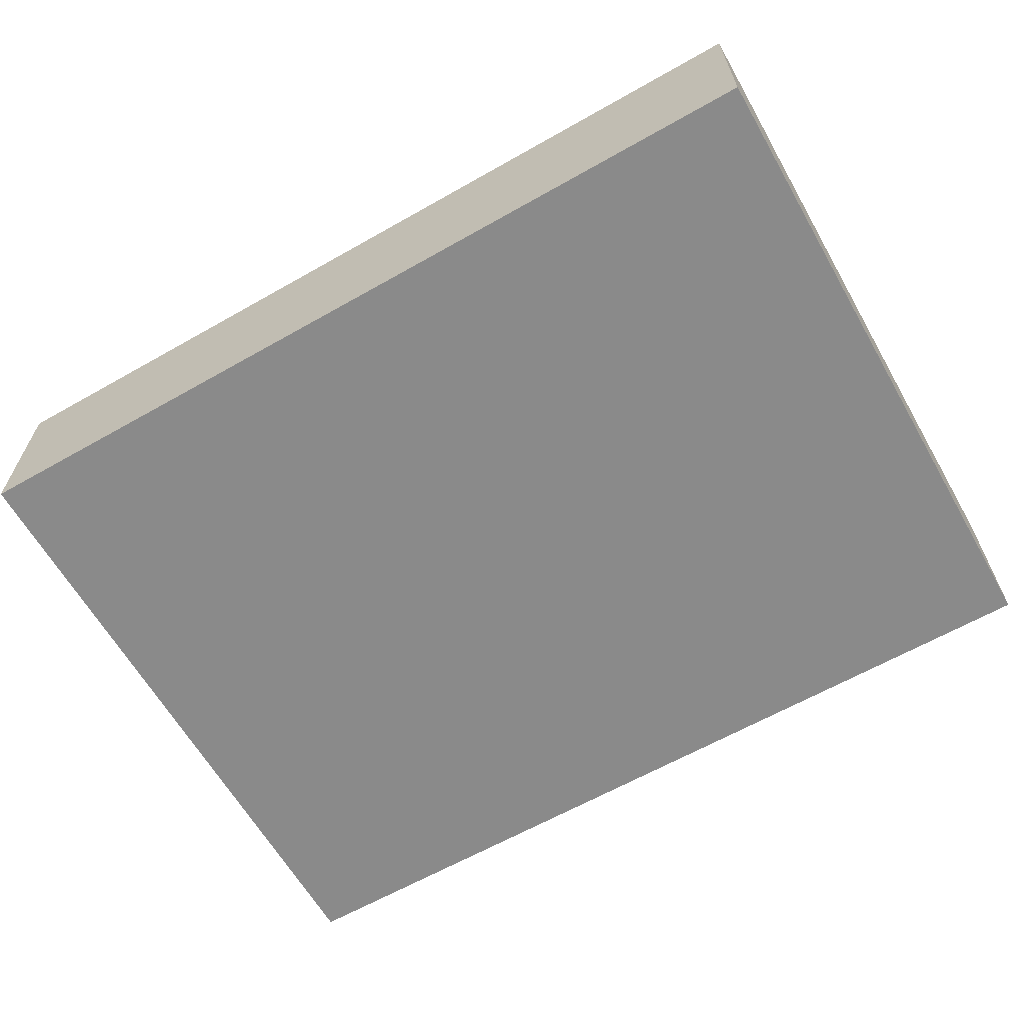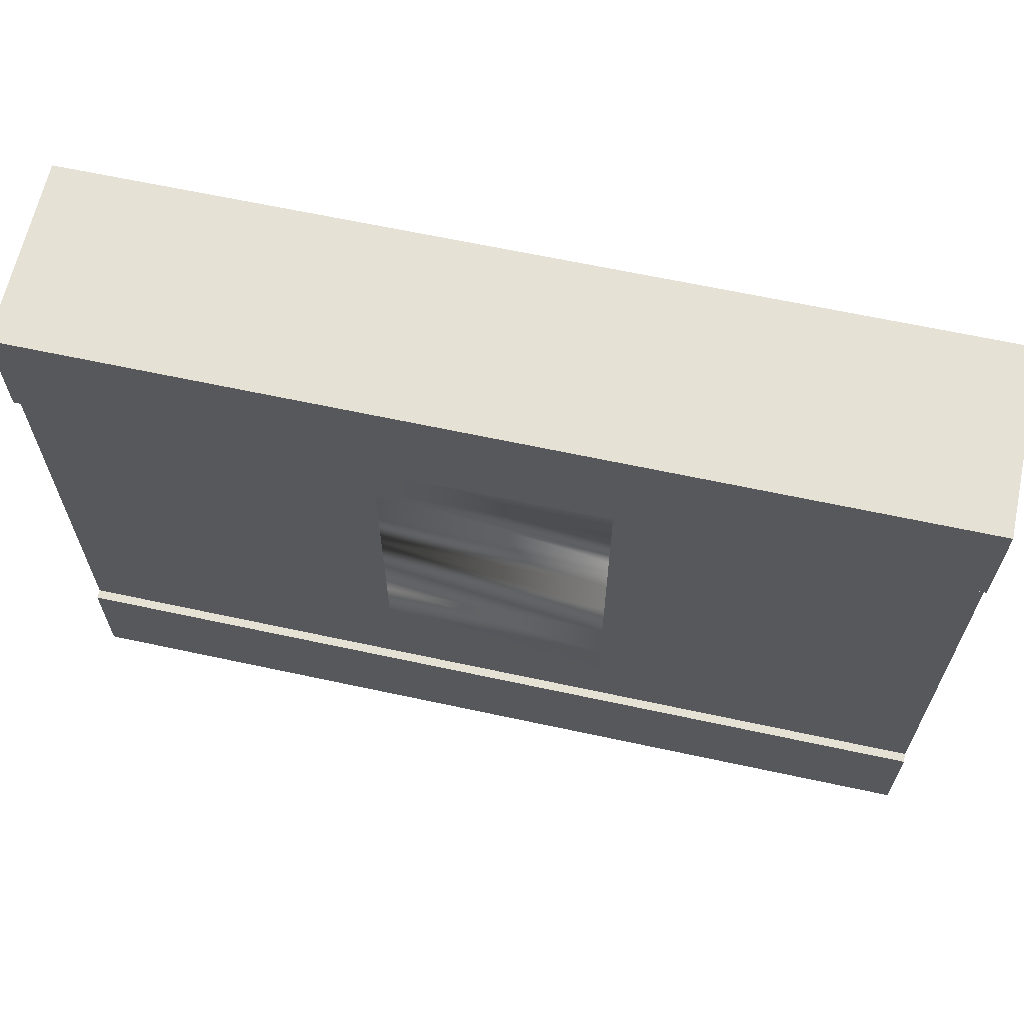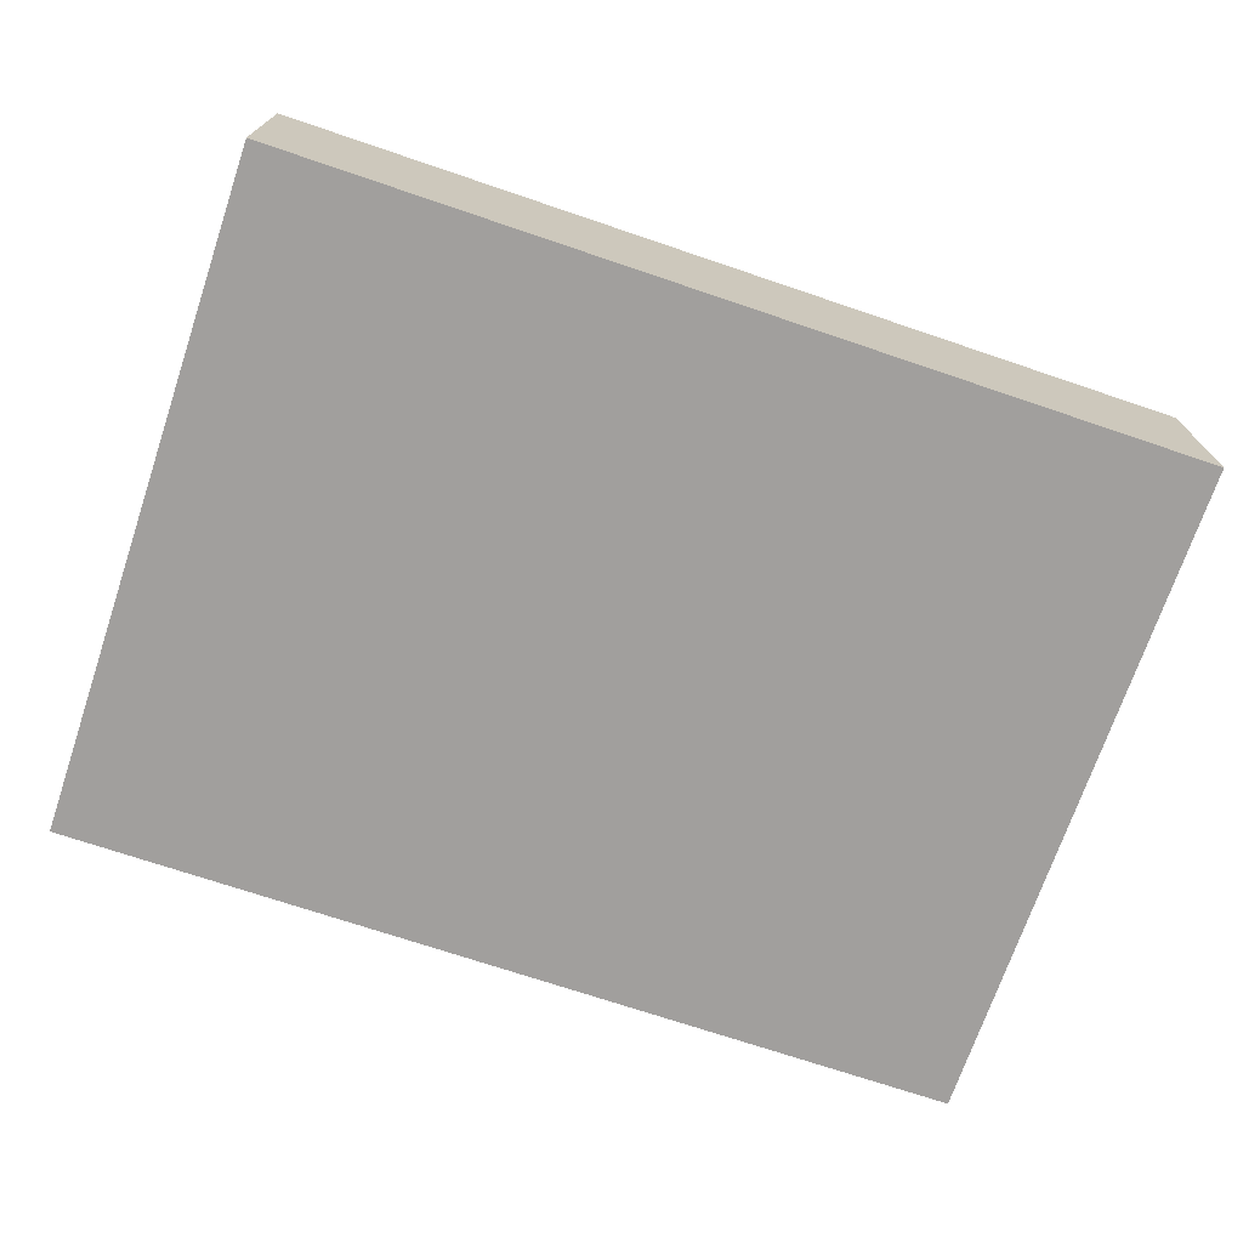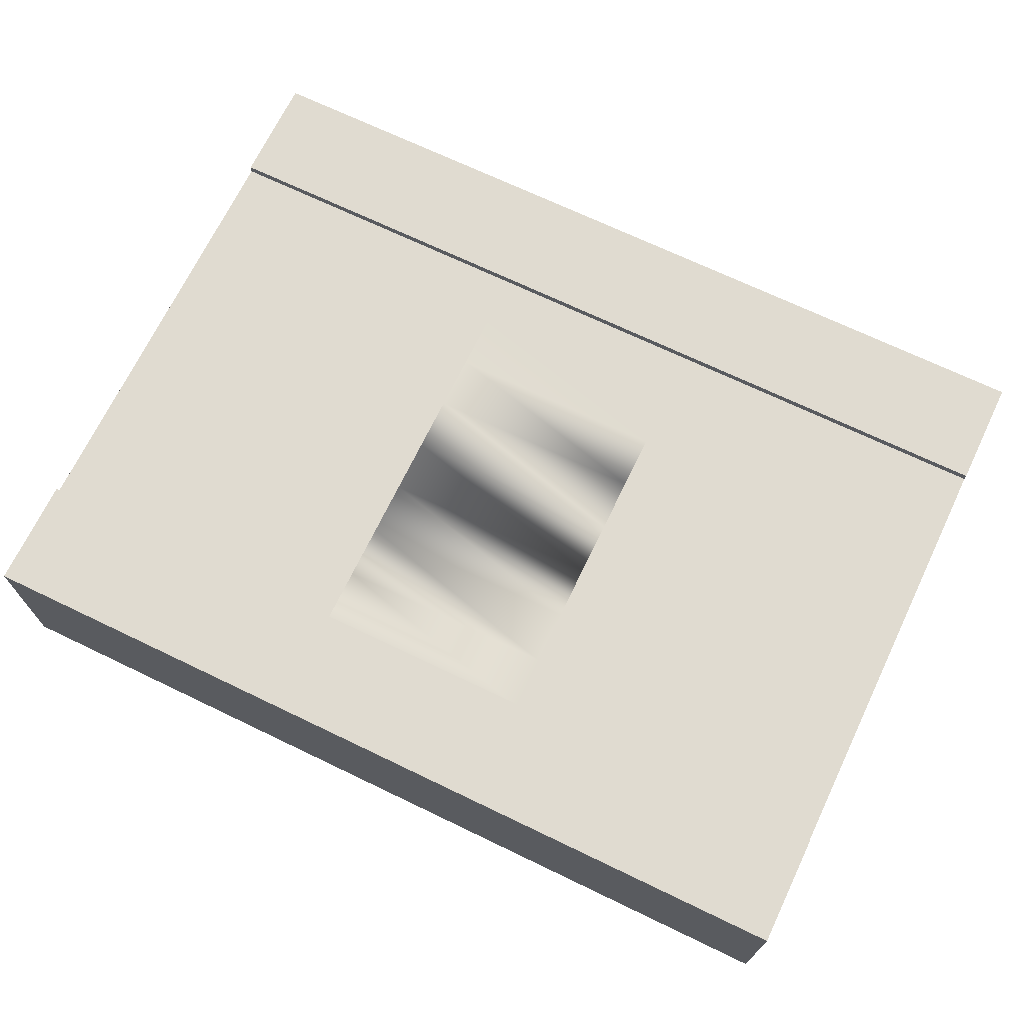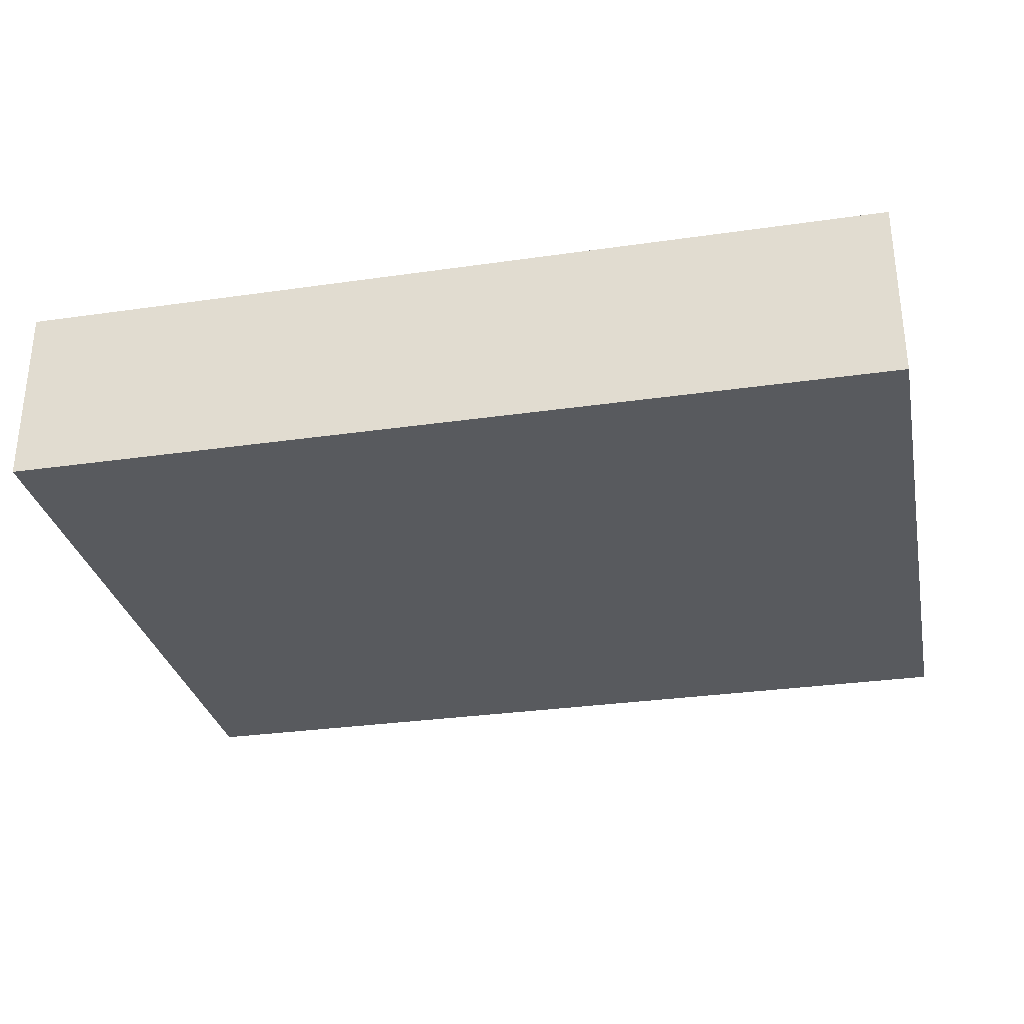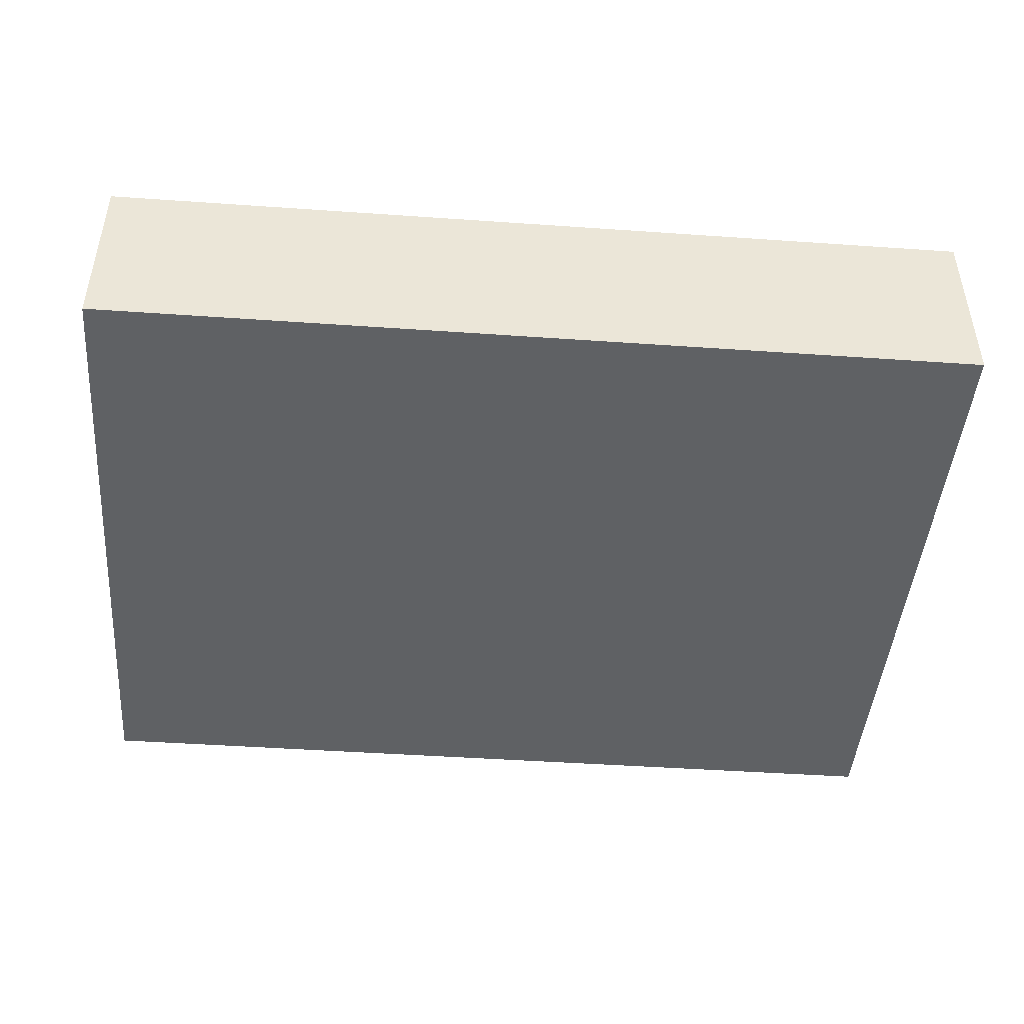
<metadata>
{"format":"obj","ext":"obj","renderer":"f3d","projection":"perspective","resolution":1024,"background":"white","views":[{"elev":-63.4,"azim":29.8,"up":"+Y"},{"elev":64.2,"azim":-167.7,"up":"+Z"},{"elev":-71.5,"azim":161.3,"up":"+Y"},{"elev":69.8,"azim":25.7,"up":"+Y"},{"elev":-30.7,"azim":11.7,"up":"+Y"},{"elev":-45.5,"azim":-4.6,"up":"+Y"}]}
</metadata>
<code>
o Mesh1_Group1_Model.116
v 0 0.63 -0.375
v 0 0.63 0
v 3 0.63 0
v 3 0.63 -0.375
v 0 0 -2.25
v 0 0 0
v 0 0.6 -0.375
v 0 0.3 -0.375
v 0 0.3 -1.875
v 0 0.6 -1.875
v 0 0.63 -1.875
v 0 0.63 -2.25
v 3 0 -2.25
v 3 0 -0
v 3 0.63 -2.25
v 3 0.63 -1.875
v 3 0.6 -1.875
v 3 0.3 -1.875
v 3 0.3 -0.375
v 3 0.6 -0.375
v 1.125 0.6 -1.688
v 1.125 0.6 -1.312
v 1.125 0.6 -0.375
v 1.875 0.6 -0.375
v 1.875 0.6 -0.5625
v 1.875 0.6 -1.125
v 1.875 0.6 -1.688
v 1.875 0.6 -1.5
v 1.125 0.6 -1.5
v 1.875 0.6 -1.312
v 1.125 0.6 -1.125
v 1.125 0.6 -0.75
v 1.125 0.6 -0.9375
v 1.875 0.6 -0.75
v 1.875 0.6 -0.9375
v 1.125 0.6 -0.5625
f 9 10 12 5
f 5 6 8
f 19 20 3 14
f 14 13 18
f 16 15 12 11
f 11 10 17 16
f 4 23 1
f 1 2 3 4
f 3 2 6 14
f 6 2 7 8
f 12 10 11
f 13 14 6 5
f 2 1 7
f 8 9 5
f 13 15 17 18
f 3 20 4
f 12 15 13 5
f 15 16 17
f 18 19 14
f 24 4 20
f 23 7 1
f 4 24 23
f 28 27 21 29
f 26 30 22 31
f 34 35 33 32
f 24 25 36 23
f 10 9 8 7
f 10 21 17
f 31 33 35 26
f 20 19 18 17
f 22 7 23
f 20 25 24
f 32 36 25 34
f 17 27 26
f 17 21 27
f 28 26 27
f 28 30 26
f 22 29 21
f 32 31 22
f 31 32 33
f 34 25 35
f 29 22 30 28
f 32 23 36
f 22 23 32
f 35 25 26
f 17 26 25 20
f 7 22 21 10

</code>
